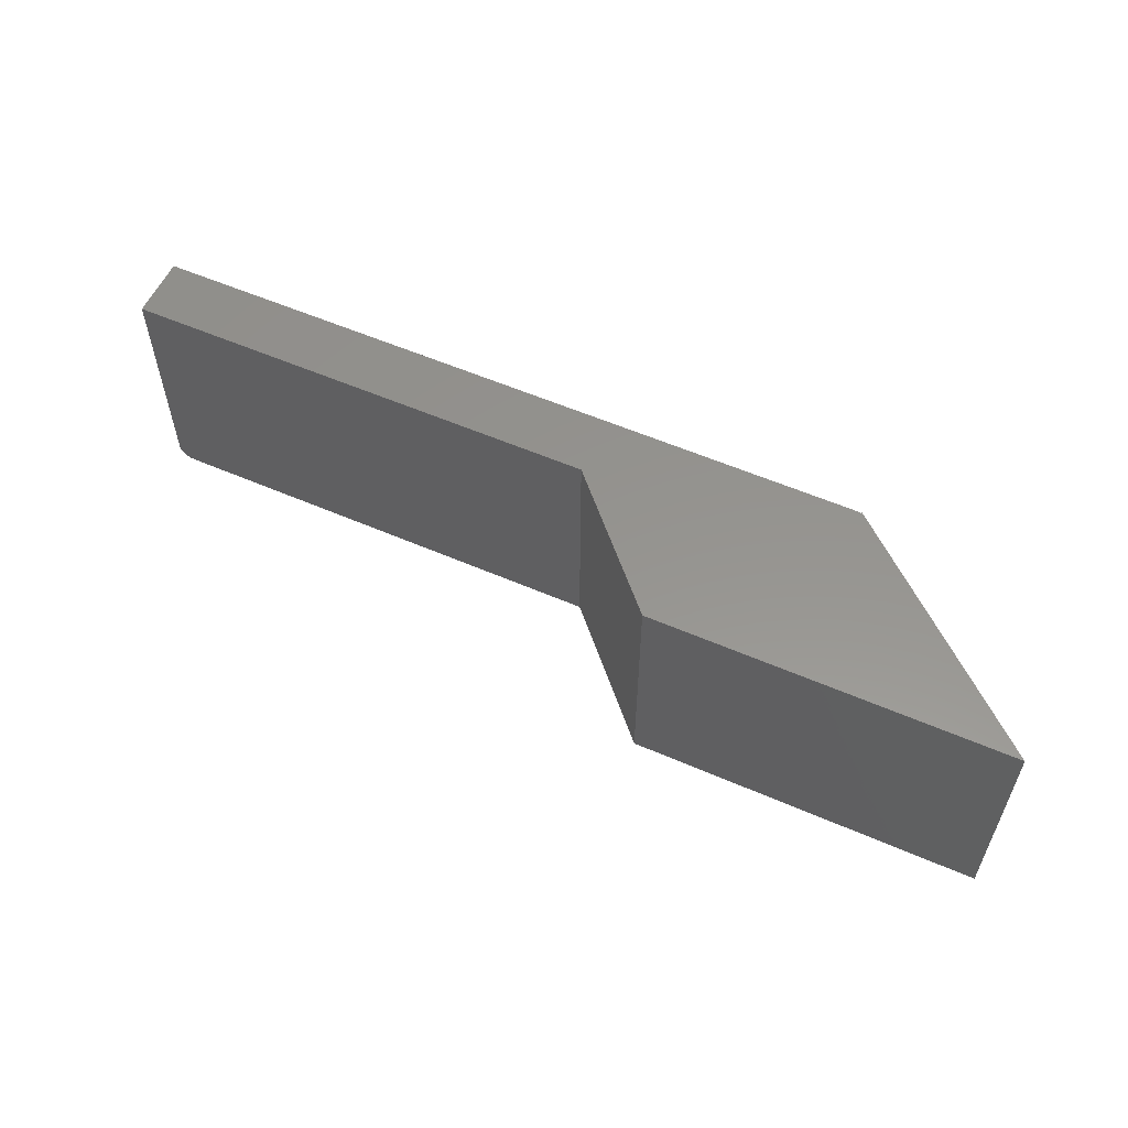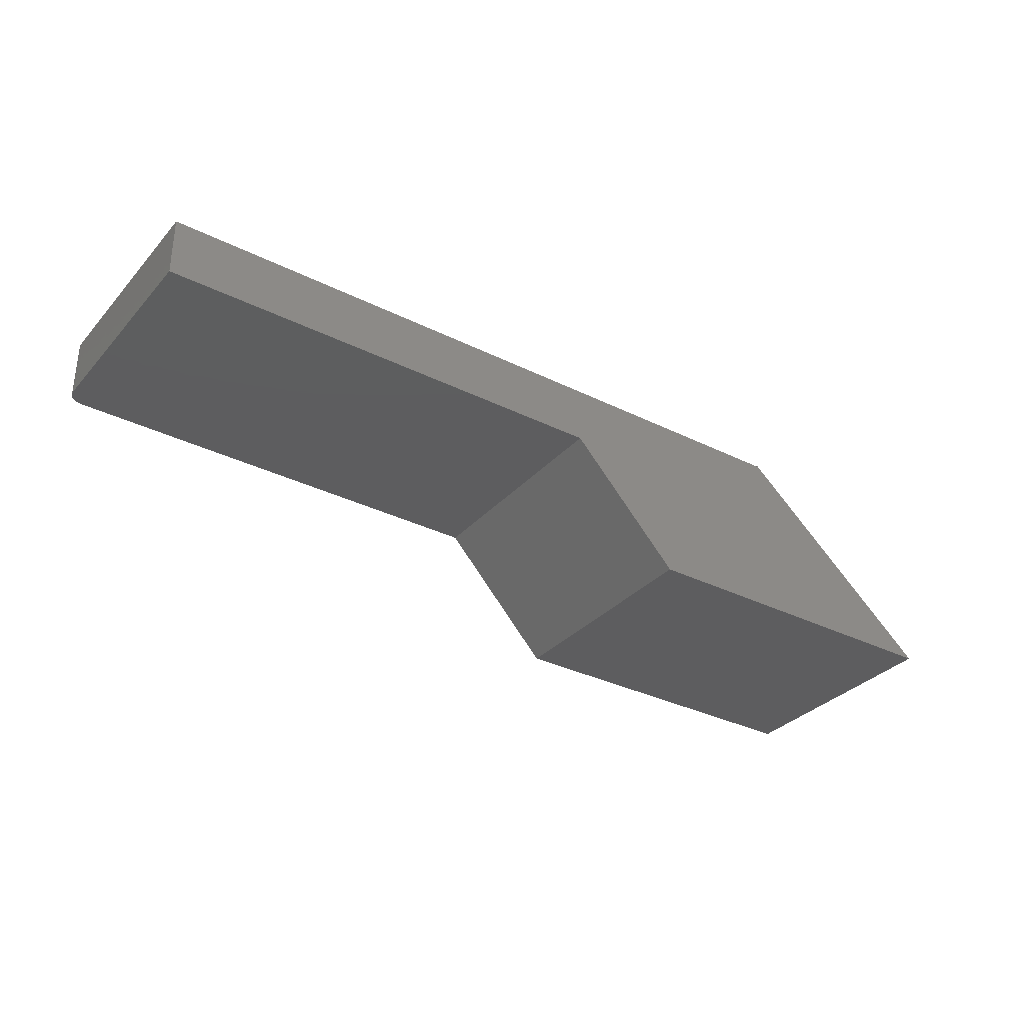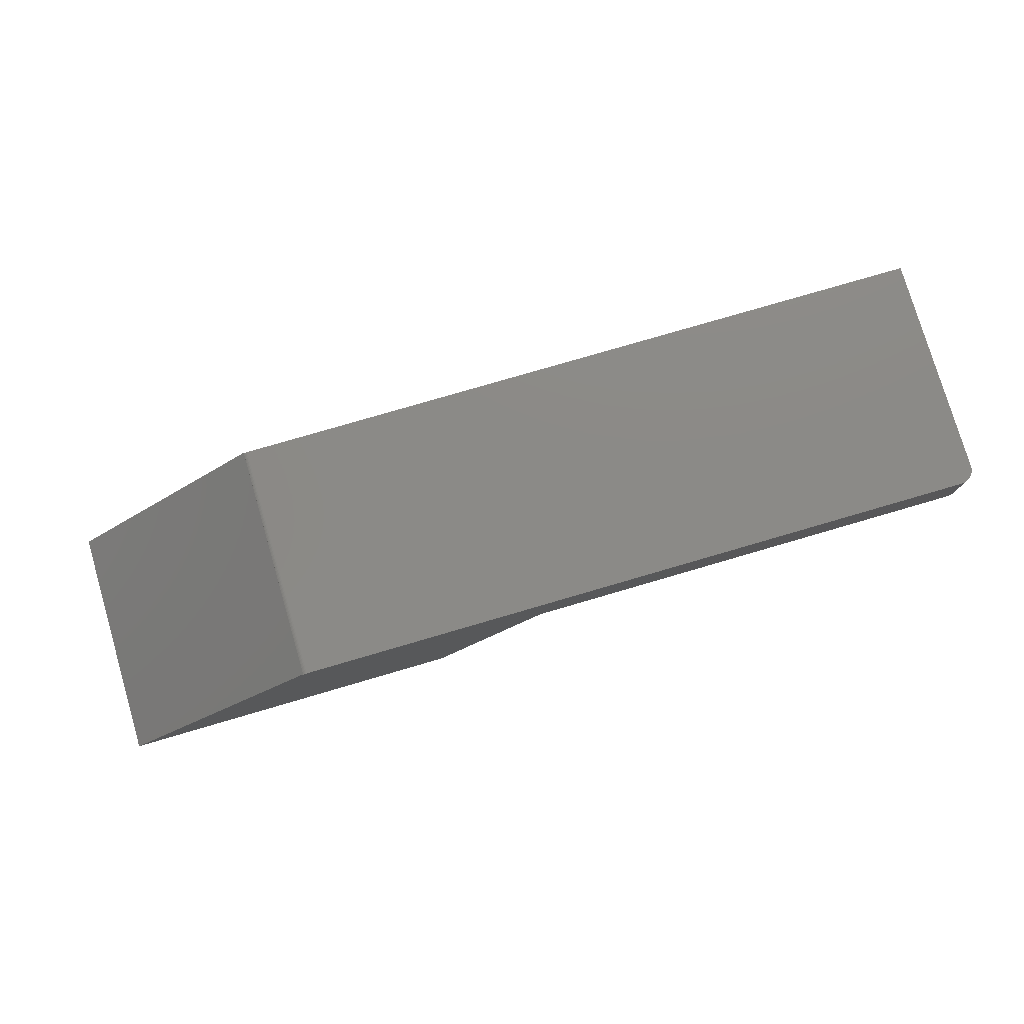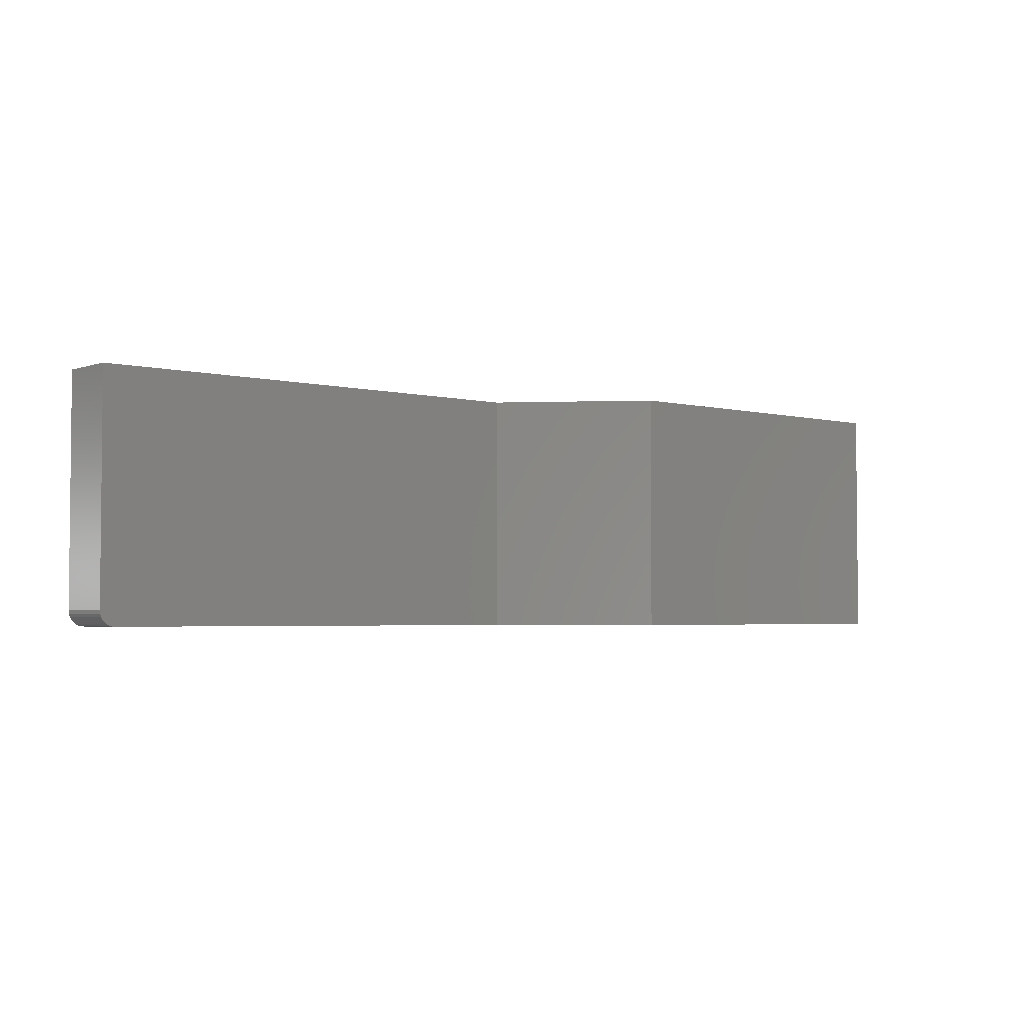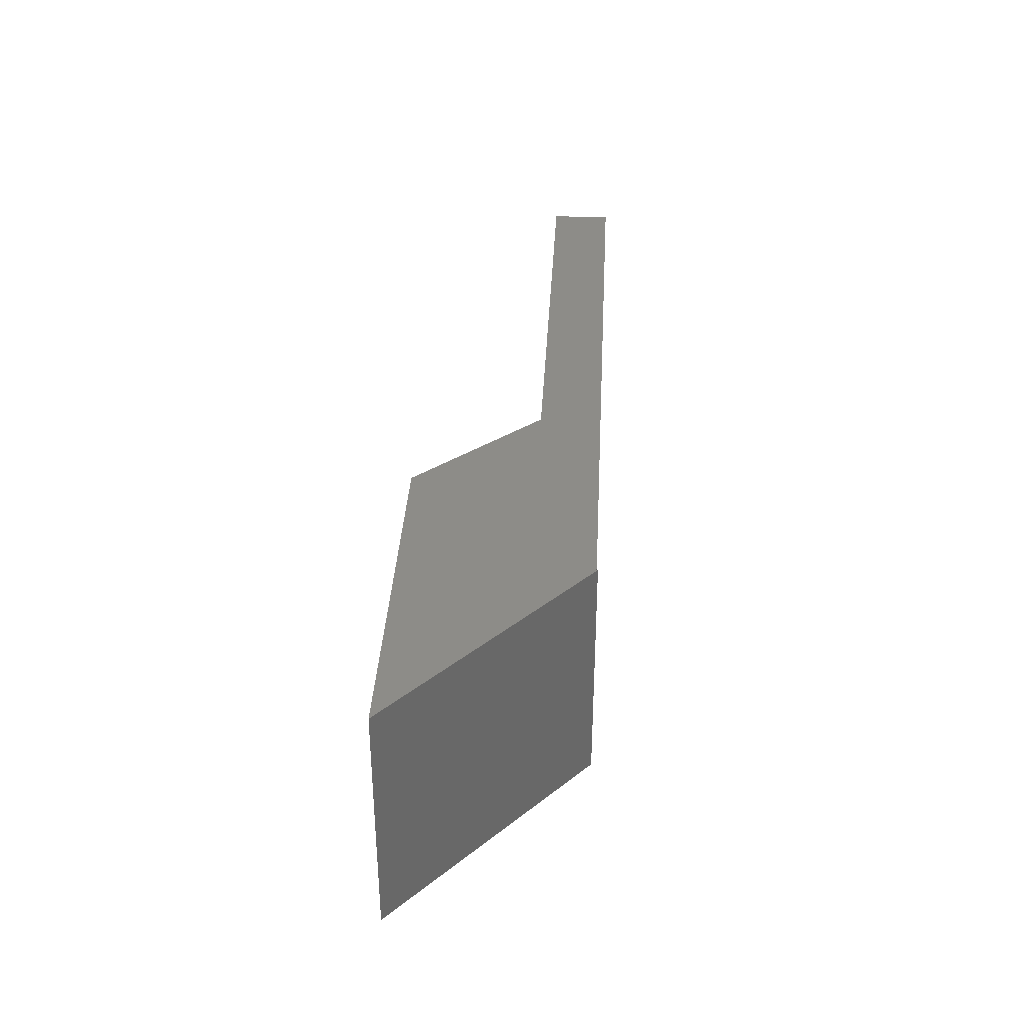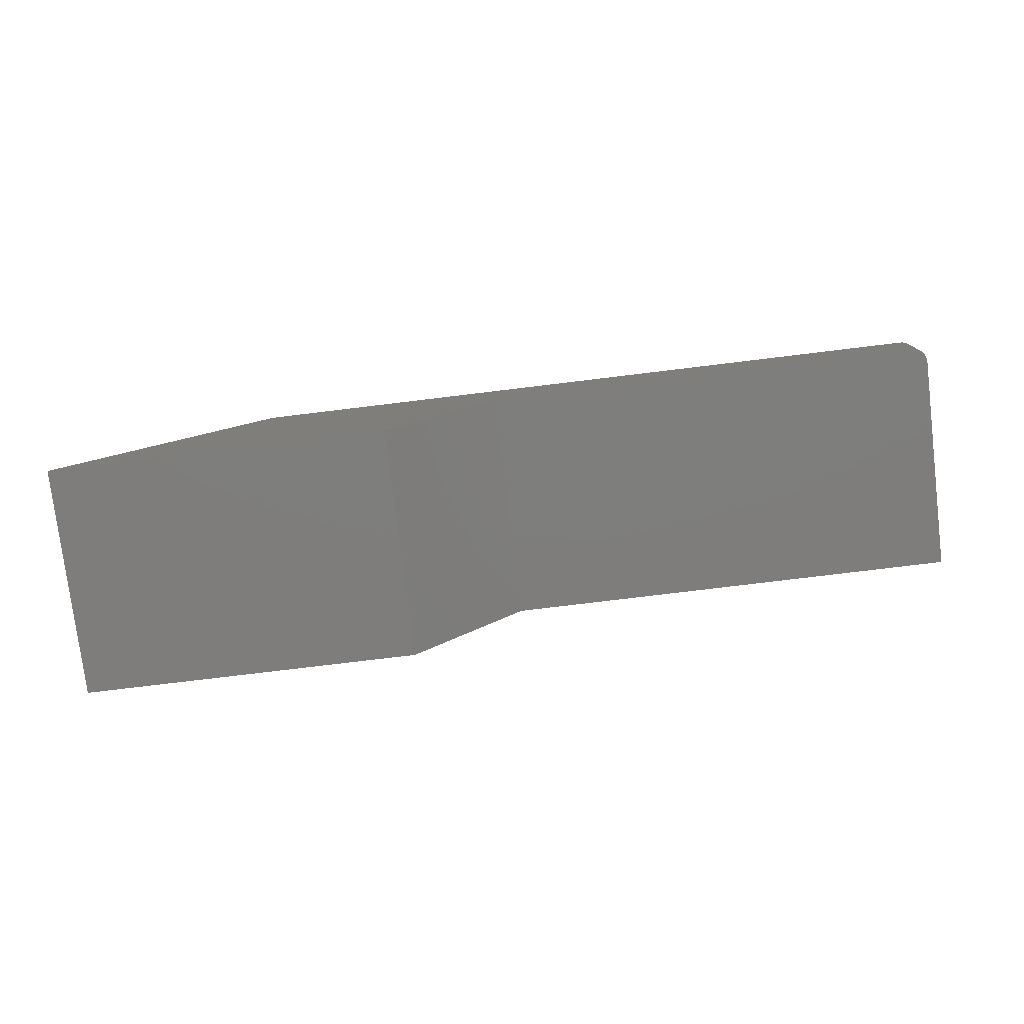
<metadata>
{"format":"stl","ext":"stl","renderer":"f3d","projection":"perspective","resolution":1024,"background":"white","views":[{"elev":57.0,"azim":-155.7,"up":"+Y"},{"elev":-32.7,"azim":145.4,"up":"+Z"},{"elev":78.2,"azim":-16.3,"up":"+Z"},{"elev":-3.3,"azim":139.3,"up":"+Y"},{"elev":35.4,"azim":-86.9,"up":"+Y"},{"elev":-77.5,"azim":6.9,"up":"+Z"}]}
</metadata>
<code>
# stl→obj: 42 verts, 80 faces
v 0.2615 2.762e-17 -0.06086
v 0.1439 1.406e-17 -0.1875
v -0.1082 6.391e-20 -0.1875
v 0.75 5.474e-17 -0.06086
v -9.845e-05 1.656e-17 0.001475
v 0.001109 1.665e-17 0.002021
v 0.002391 1.674e-17 0.002355
v 0.003711 1.682e-17 0.002467
v 0.75 5.825e-17 0.002467
v -5.769e-17 1.668e-17 0.003618
v -0.2188 -6.072e-18 -0.1875
v -0.1082 -0.25 -0.1875
v 0.1439 -0.25 -0.1875
v 0.2615 -0.25 -0.06086
v 0.7344 -0.25 -0.06086
v 0.7344 -0.25 0.002467
v 0.003711 -0.25 0.002467
v 0.002391 -0.25 0.002355
v 0.001109 -0.25 0.002021
v -9.845e-05 -0.25 0.001475
v -0.2188 -0.25 -0.1875
v -5.769e-17 -0.25 0.003618
v -0.002153 1.635e-17 -0.0001835
v -0.001196 1.645e-17 0.0007333
v -0.001196 -0.25 0.0007333
v -0.002153 -0.25 -0.0001835
v 0.75 -0.2344 0.002467
v 0.7404 -0.2488 0.002467
v 0.7374 -0.2497 0.002467
v 0.7497 -0.2374 0.002467
v 0.7431 -0.2474 0.002467
v 0.7454 -0.2454 0.002467
v 0.7474 -0.2431 0.002467
v 0.7488 -0.2404 0.002467
v 0.75 -0.2344 -0.06086
v 0.7497 -0.2374 -0.06086
v 0.7488 -0.2404 -0.06086
v 0.7474 -0.2431 -0.06086
v 0.7454 -0.2454 -0.06086
v 0.7431 -0.2474 -0.06086
v 0.7404 -0.2488 -0.06086
v 0.7374 -0.2497 -0.06086
f 1 2 3
f 4 1 5
f 4 5 6
f 4 6 7
f 4 7 8
f 4 8 9
f 10 5 11
f 11 5 1
f 11 1 3
f 12 13 14
f 15 16 17
f 15 17 18
f 15 18 19
f 15 19 20
f 15 20 14
f 12 14 21
f 21 14 20
f 21 20 22
f 2 13 3
f 3 13 12
f 3 12 11
f 11 12 21
f 22 10 21
f 21 10 11
f 22 23 24
f 22 24 5
f 22 5 10
f 23 22 20
f 23 20 25
f 23 25 26
f 23 26 24
f 24 26 25
f 24 25 5
f 5 25 20
f 5 20 6
f 6 20 19
f 6 19 7
f 7 19 18
f 7 18 8
f 8 18 17
f 27 9 28
f 8 28 9
f 16 29 28
f 16 28 8
f 16 8 17
f 30 27 28
f 30 28 31
f 30 31 32
f 30 32 33
f 30 33 34
f 4 9 35
f 35 9 27
f 35 36 37
f 4 35 37
f 4 37 38
f 4 38 39
f 4 39 40
f 4 40 41
f 4 41 42
f 4 42 15
f 4 15 14
f 4 14 1
f 35 27 36
f 36 27 30
f 36 30 37
f 37 30 34
f 37 34 38
f 38 34 33
f 38 33 39
f 39 33 32
f 39 32 40
f 40 32 31
f 40 31 41
f 41 31 28
f 41 28 42
f 42 28 29
f 42 29 15
f 15 29 16
f 2 1 13
f 13 1 14

</code>
